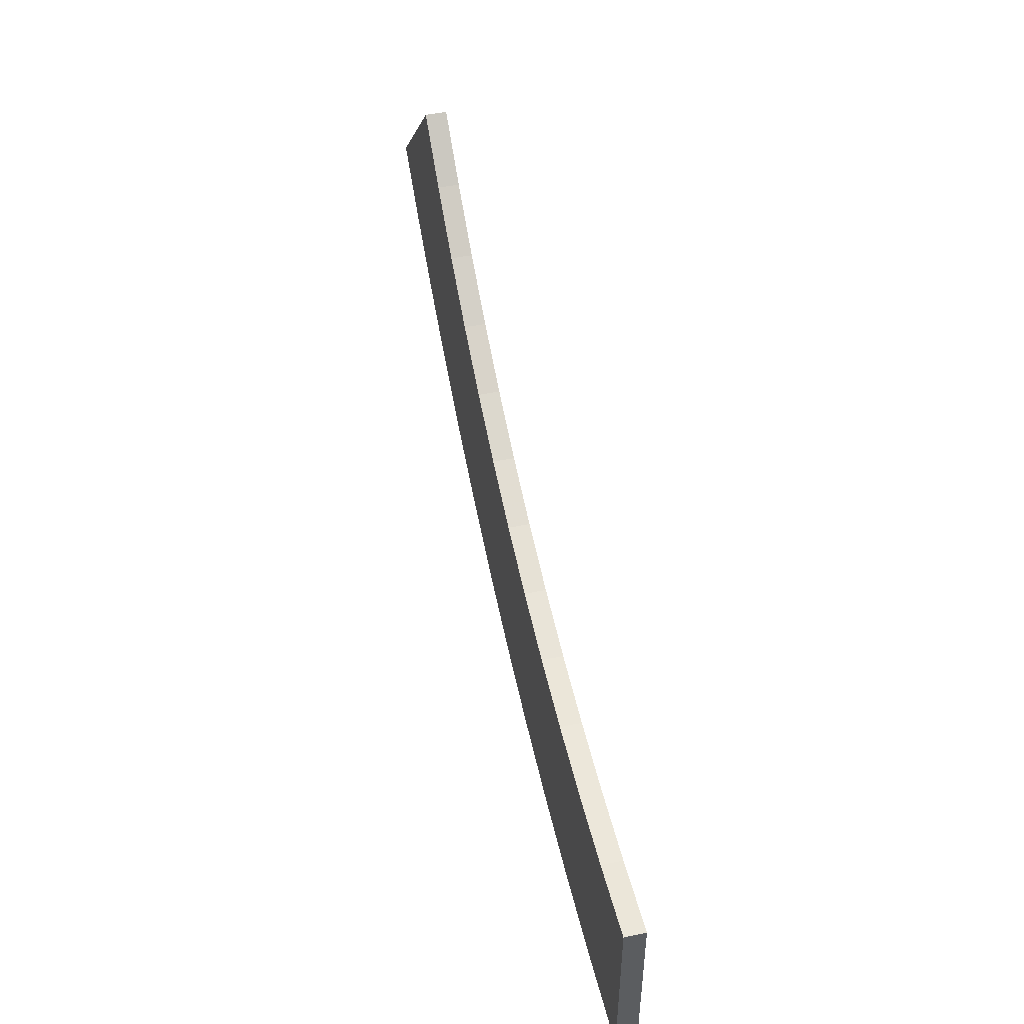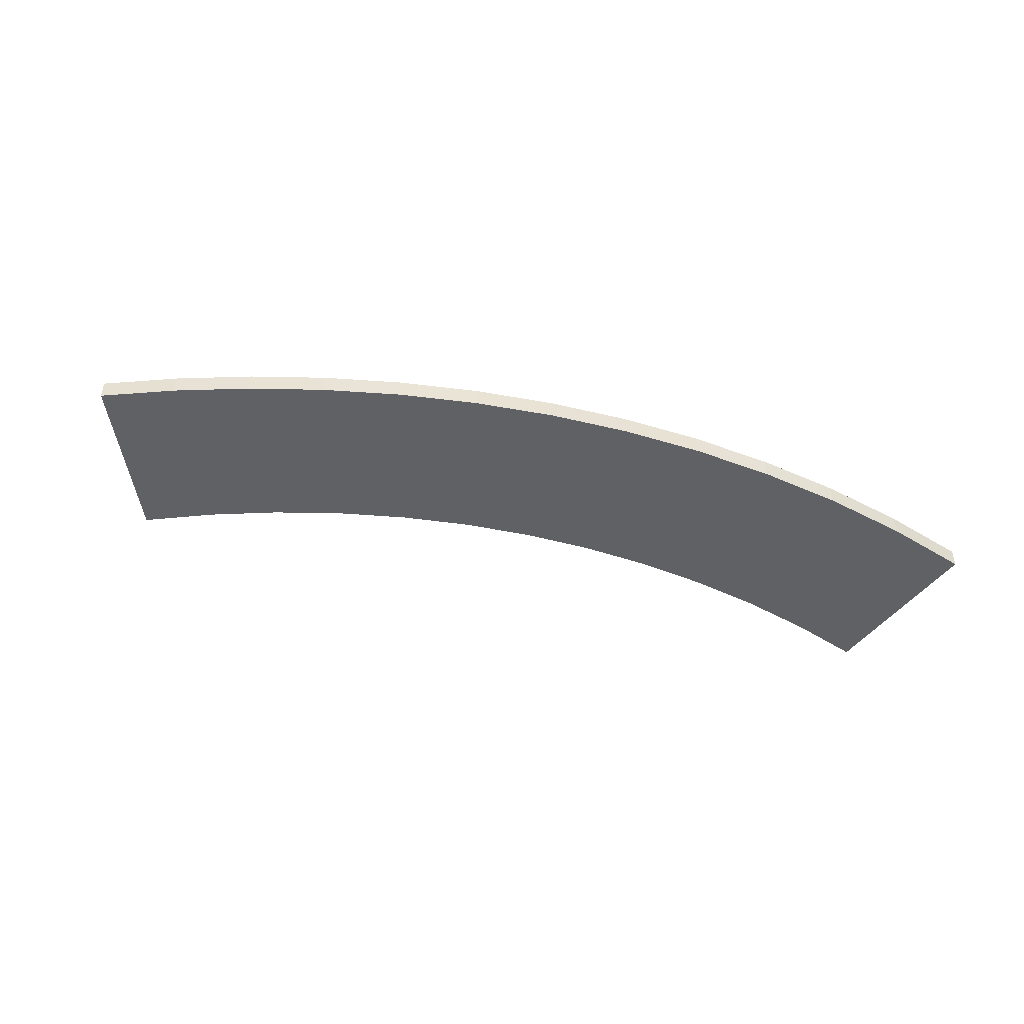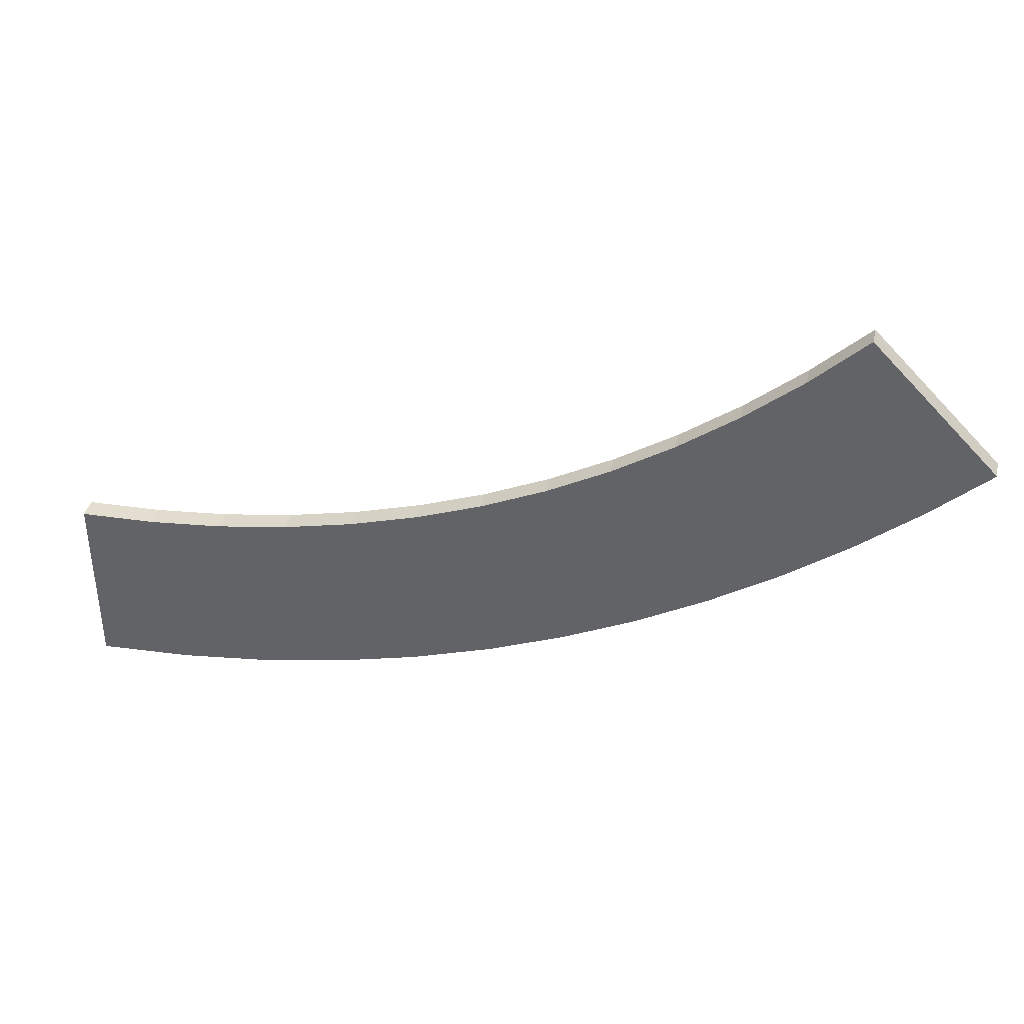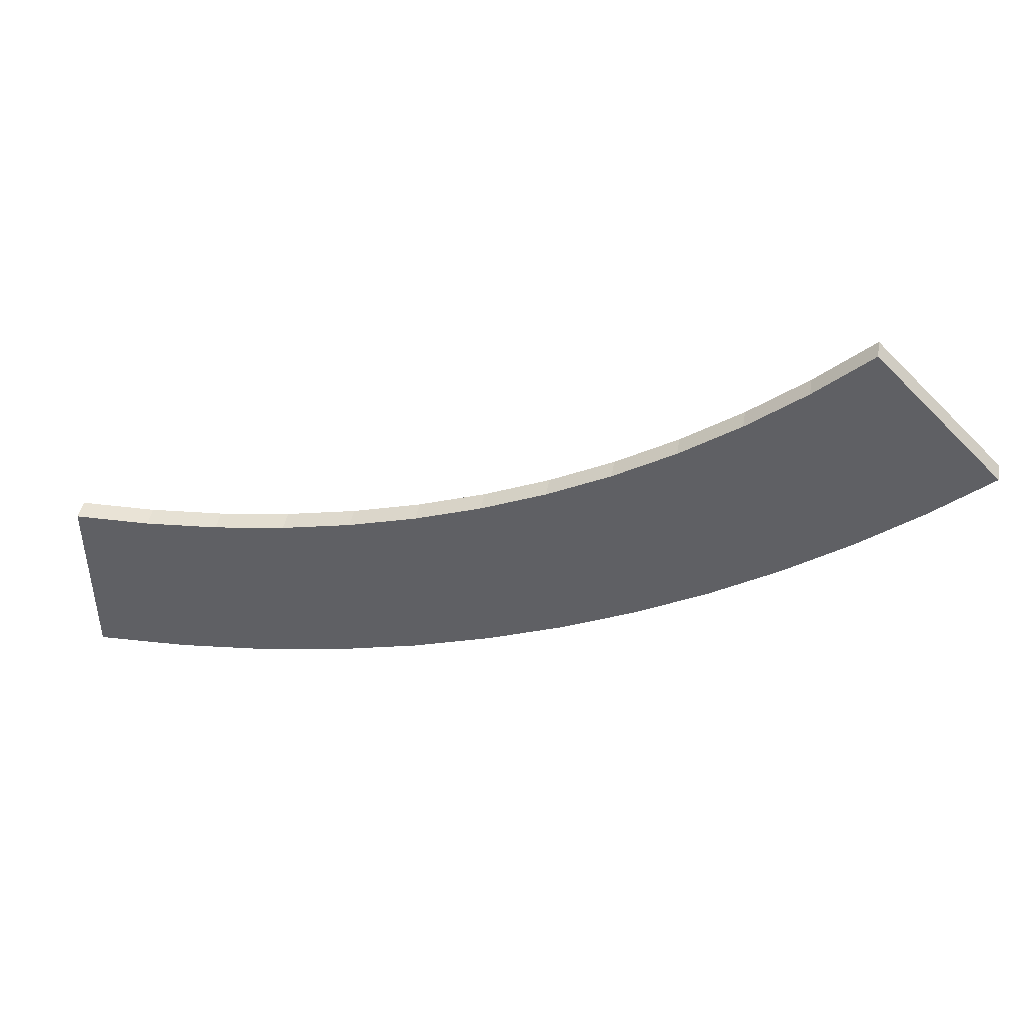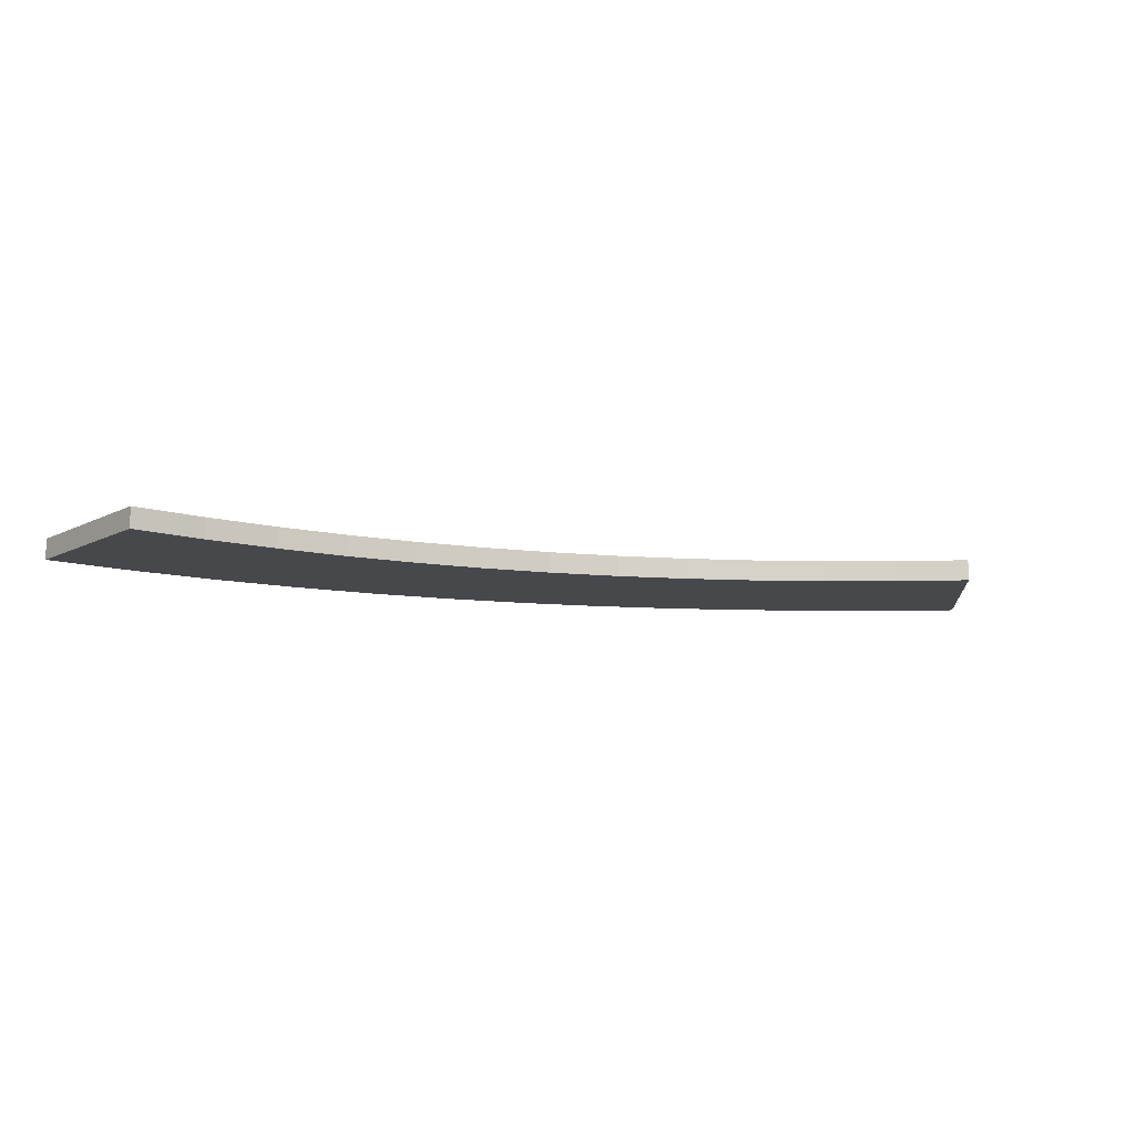
<metadata>
{"format":"obj","ext":"obj","renderer":"f3d","projection":"perspective","resolution":1024,"background":"white","views":[{"elev":45.9,"azim":-103.5,"up":"+Z"},{"elev":-48.3,"azim":143.3,"up":"+Y"},{"elev":37.1,"azim":12.2,"up":"+Z"},{"elev":43.1,"azim":9.6,"up":"+Z"},{"elev":-11.2,"azim":-39.0,"up":"+Y"}]}
</metadata>
<code>
o b2_2b_Mesh.002
v -2.817 -0.06676 -1.303
v -2.231 -0.06676 -1.28
v -1.665 -0.06676 -1.219
v -1.118 -0.06676 -1.122
v -0.5891 -0.06676 -0.992
v -0.07972 -0.06676 -0.8298
v 0.4106 -0.06676 -0.6373
v 0.8817 -0.06676 -0.4167
v 1.334 -0.06676 -0.1697
v -2.826 -0.06676 -0.1505
v -2.349 -0.06676 -0.1405
v 1.766 -0.06676 0.1019
v -1.882 -0.06676 -0.1017
v -1.427 -0.06676 -0.03416
v -0.9815 -0.06676 0.0621
v -0.5476 -0.06676 0.187
v 2.18 -0.06676 0.3961
v -0.1252 -0.06676 0.3404
v 0.2855 -0.06676 0.5224
v 2.574 -0.06676 0.7111
v 0.6841 -0.06676 0.7328
v 2.948 -0.06676 1.045
v 1.07 -0.06676 0.9716
v 1.444 -0.06676 1.239
v 1.804 -0.06676 1.534
v 2.152 -0.06676 1.858
v -2.231 0.06676 -1.28
v -2.817 0.06676 -1.303
v -1.665 0.06676 -1.219
v -1.118 0.06676 -1.122
v -0.5891 0.06676 -0.992
v -0.07972 0.06676 -0.8298
v 0.4106 0.06676 -0.6373
v 0.8817 0.06676 -0.4167
v 1.334 0.06676 -0.1697
v -2.826 0.06676 -0.1505
v -2.349 0.06676 -0.1405
v 1.766 0.06676 0.1019
v -1.882 0.06676 -0.1017
v -1.427 0.06676 -0.03416
v -0.9815 0.06676 0.0621
v -0.5476 0.06676 0.187
v 2.18 0.06676 0.3961
v -0.1252 0.06676 0.3404
v 0.2855 0.06676 0.5224
v 2.574 0.06676 0.7111
v 0.6841 0.06676 0.7328
v 2.948 0.06676 1.045
v 1.07 0.06676 0.9716
v 1.444 0.06676 1.239
v 1.804 0.06676 1.534
v 2.152 0.06676 1.858
f 16 15 5
f 38 49 50
f 20 17 43
f 26 22 48
f 14 15 41
f 23 24 50
f 22 20 46
f 9 8 34
f 15 16 42
f 4 3 29
f 6 5 31
f 10 11 37
f 16 18 44
f 18 19 45
f 19 21 47
f 17 12 38
f 24 25 51
f 5 4 30
f 12 9 35
f 3 2 27
f 11 13 39
f 8 7 33
f 2 1 28
f 25 26 52
f 21 23 49
f 7 6 32
f 13 14 40
f 25 20 26
f 11 10 1
f 20 22 26
f 31 42 32
f 19 18 7
f 17 24 12
f 13 2 3
f 23 21 9
f 9 21 8
f 24 23 12
f 15 14 4
f 4 14 3
f 6 16 5
f 8 19 7
f 12 23 9
f 20 25 17
f 21 19 8
f 25 24 17
f 18 16 6
f 15 4 5
f 2 13 11
f 18 6 7
f 14 13 3
f 44 45 33
f 47 49 35
f 50 51 43
f 48 46 52
f 28 36 37
f 46 20 43
f 39 27 37
f 49 38 35
f 31 30 41
f 46 51 52
f 40 30 29
f 43 38 50
f 39 40 29
f 40 41 30
f 27 39 29
f 42 44 32
f 42 31 41
f 35 34 47
f 51 46 43
f 45 34 33
f 34 45 47
f 44 33 32
f 52 26 48
f 40 14 41
f 49 23 50
f 48 22 46
f 35 9 34
f 41 15 42
f 30 4 29
f 10 36 28
f 32 6 31
f 36 10 37
f 42 16 44
f 44 18 45
f 45 19 47
f 43 17 38
f 50 24 51
f 31 5 30
f 38 12 35
f 29 3 27
f 37 11 39
f 34 8 33
f 27 2 28
f 51 25 52
f 47 21 49
f 33 7 32
f 39 13 40
f 2 11 1
f 27 28 37
f 1 10 28

</code>
